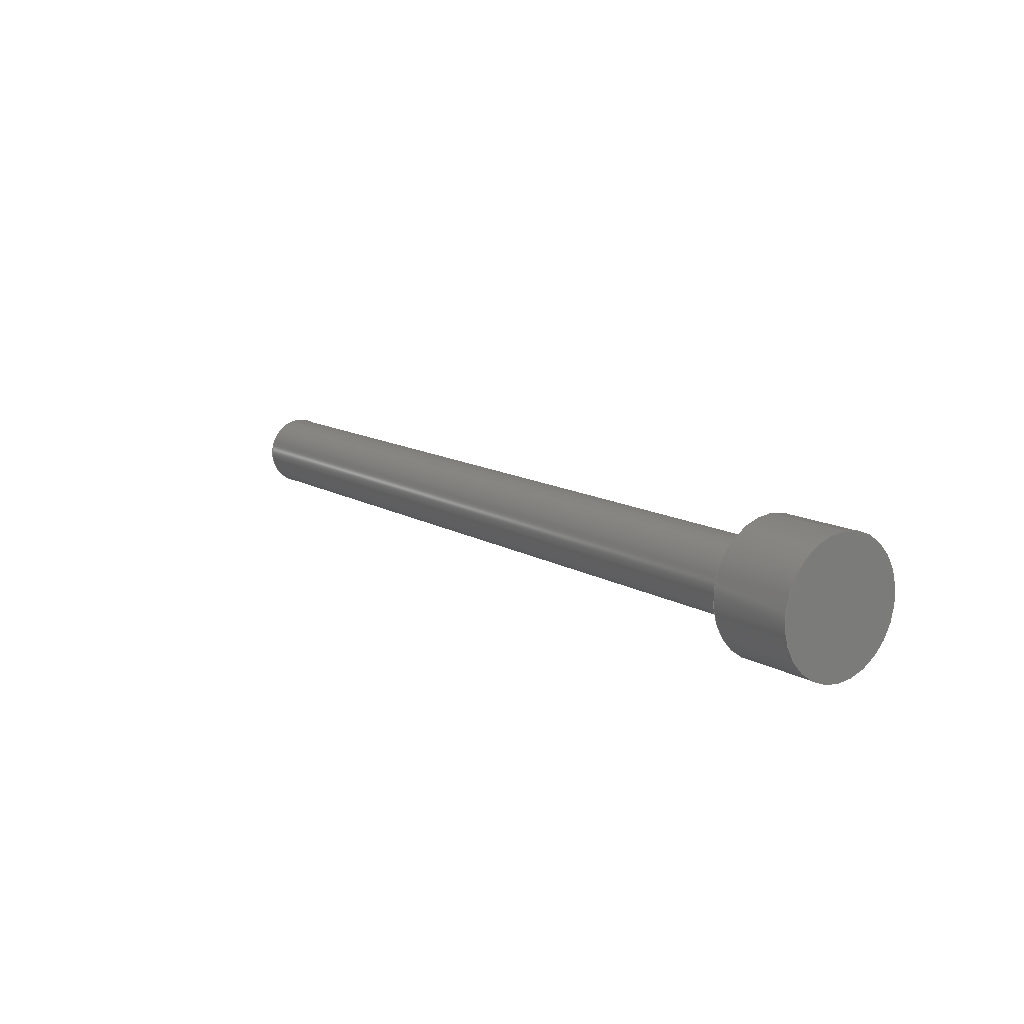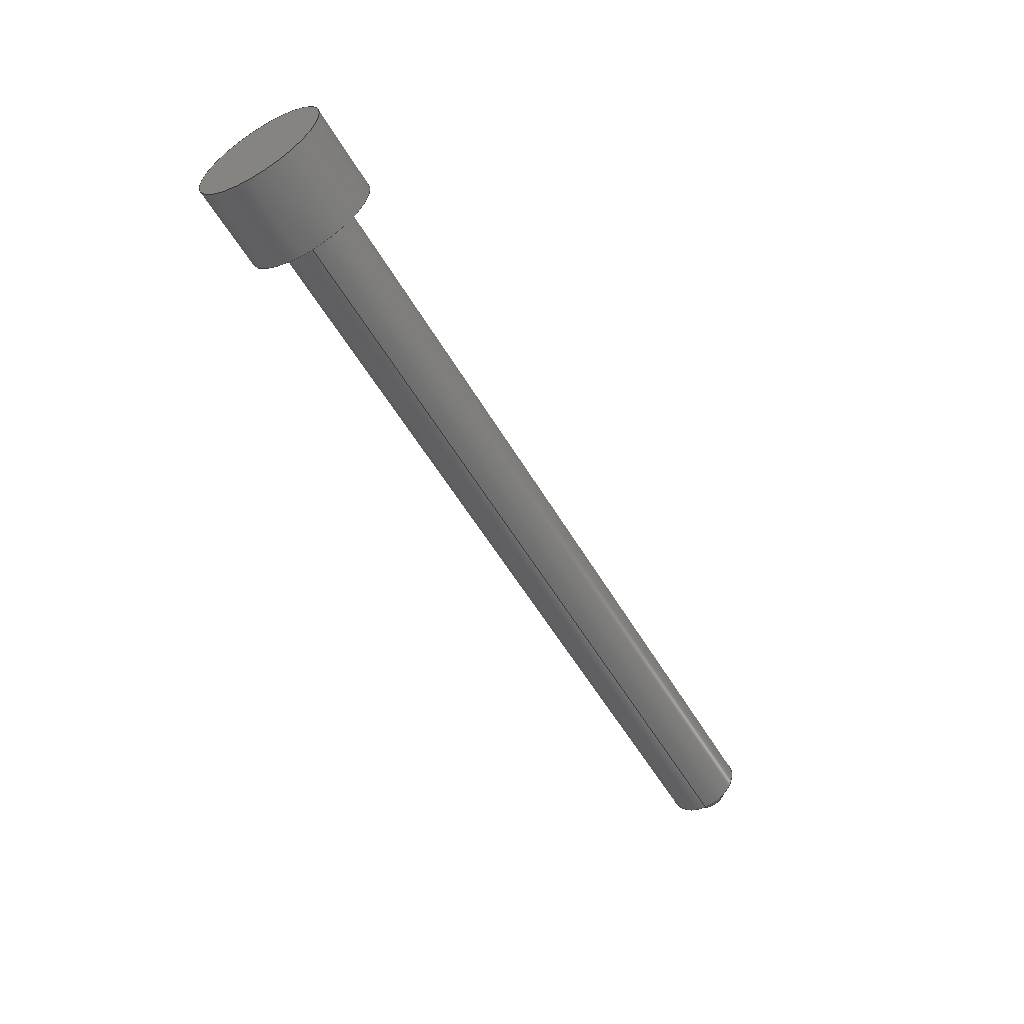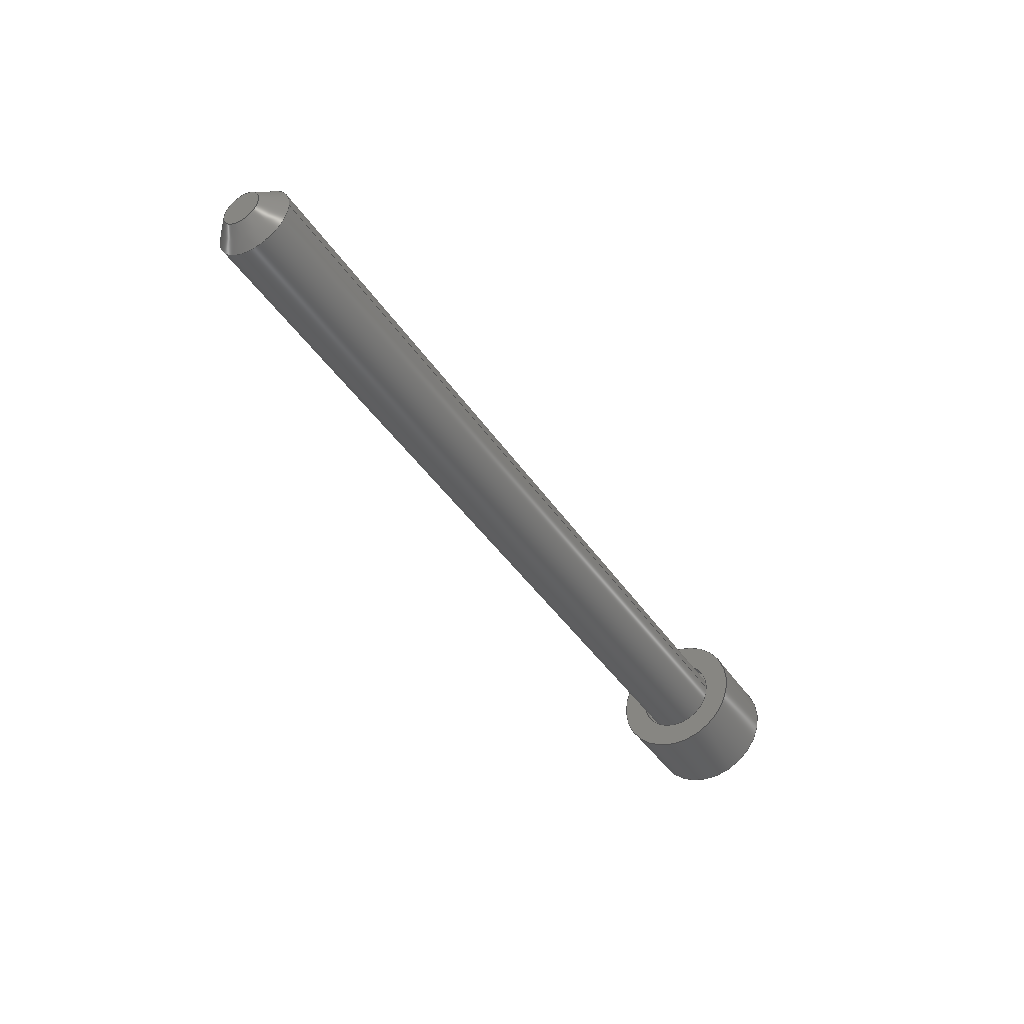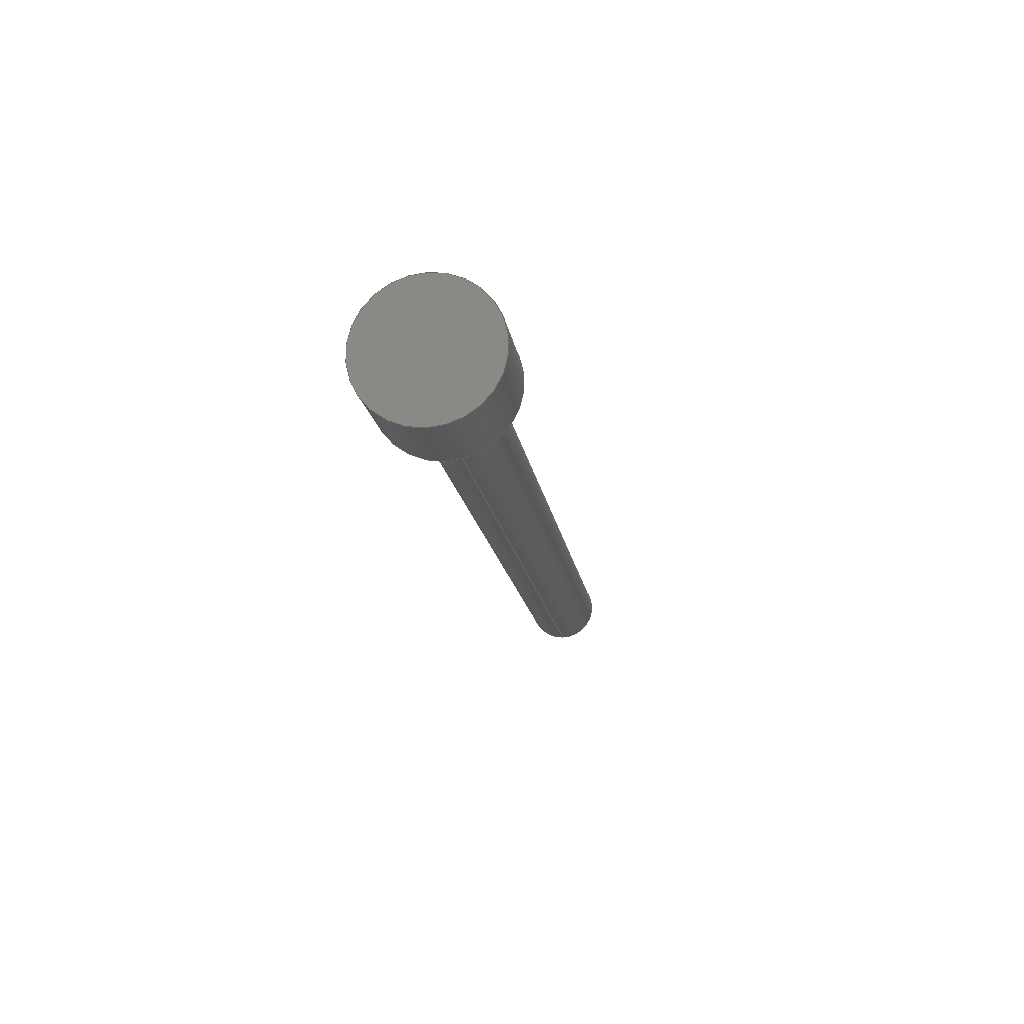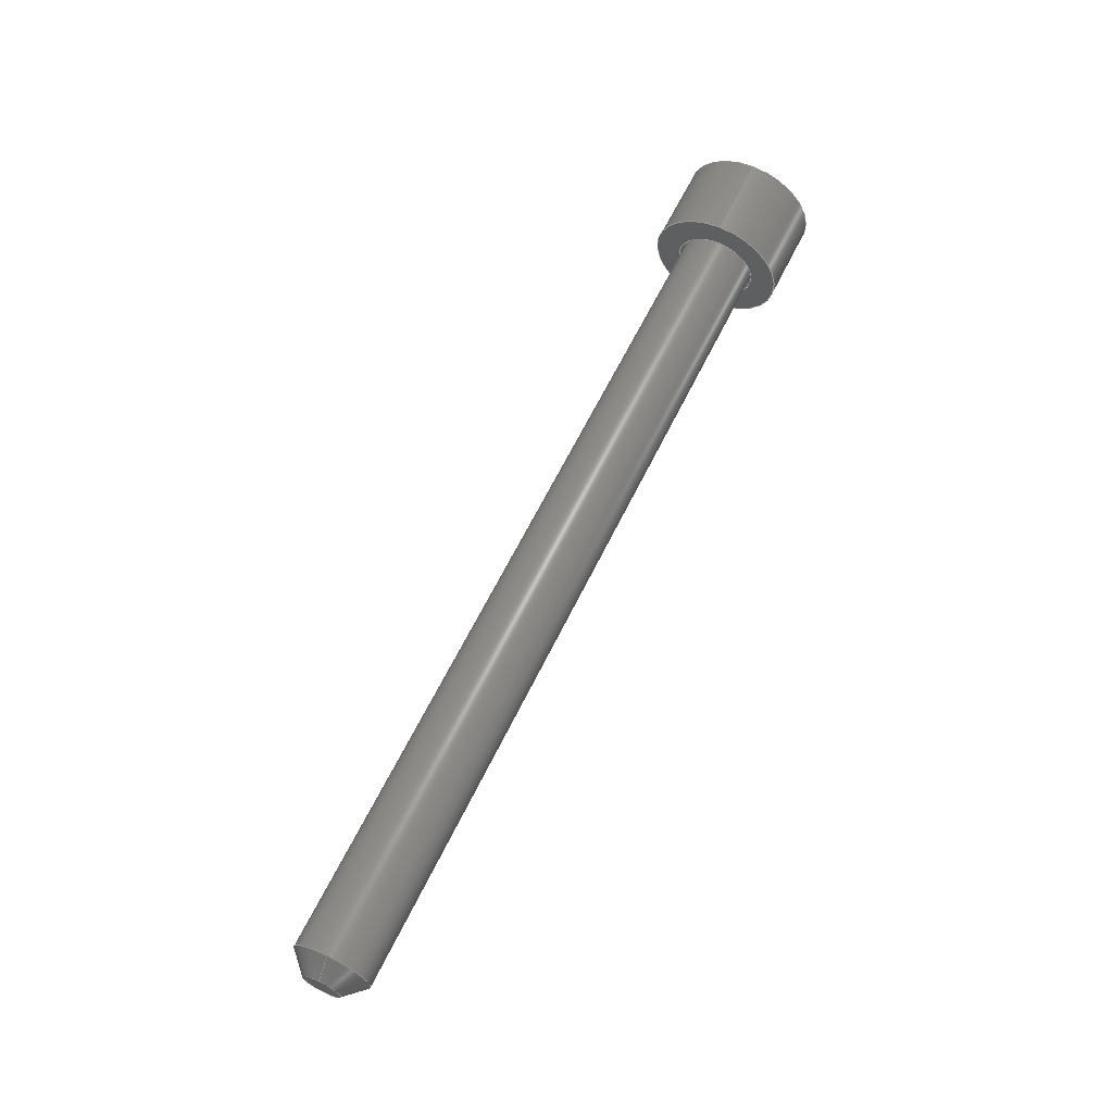
<metadata>
{"format":"step","ext":"step","renderer":"f3d","projection":"perspective","resolution":1024,"background":"white","views":[{"elev":12.5,"azim":-126.6,"up":"+Z"},{"elev":-56.0,"azim":-59.9,"up":"+Z"},{"elev":-42.2,"azim":120.9,"up":"+Y"},{"elev":-16.4,"azim":-81.6,"up":"+Z"},{"elev":63.2,"azim":116.0,"up":"+Z"}]}
</metadata>
<code>
ISO-10303-21;
DATA;
#1 = MECHANICAL_DESIGN_GEOMETRIC_PRESENTATION_REPRESENTATION( ' ', ( #7, #8, #9, #10, #11, #12, #13, #14 ), #6 );
#2 = PRODUCT_DEFINITION_CONTEXT( '', #15, 'design' );
#3 = APPLICATION_PROTOCOL_DEFINITION( 'international standard', 'automotive_design', 2001, #15 );
#4 = PRODUCT_CATEGORY_RELATIONSHIP( 'NONE', 'NONE', #16, #17 );
#5 = SHAPE_DEFINITION_REPRESENTATION( #18, #19 );
#6 =  ( GEOMETRIC_REPRESENTATION_CONTEXT( 3 )GLOBAL_UNCERTAINTY_ASSIGNED_CONTEXT( ( #20 ) )GLOBAL_UNIT_ASSIGNED_CONTEXT( ( #21, #22, #23 ) )REPRESENTATION_CONTEXT( 'NONE', 'WORKSPACE' ) );
#7 = STYLED_ITEM( '', ( #24 ), #25 );
#8 = STYLED_ITEM( '', ( #26 ), #27 );
#9 = STYLED_ITEM( '', ( #28 ), #29 );
#10 = STYLED_ITEM( '', ( #30 ), #31 );
#11 = STYLED_ITEM( '', ( #32 ), #33 );
#12 = STYLED_ITEM( '', ( #34 ), #35 );
#13 = STYLED_ITEM( '', ( #36 ), #37 );
#14 = STYLED_ITEM( '', ( #38 ), #39 );
#15 = APPLICATION_CONTEXT( 'core data for automotive mechanical design processes' );
#16 = PRODUCT_CATEGORY( 'part', 'NONE' );
#17 = PRODUCT_RELATED_PRODUCT_CATEGORY( 'detail', ' ', ( #40 ) );
#18 = PRODUCT_DEFINITION_SHAPE( 'NONE', 'NONE', #41 );
#19 = ADVANCED_BREP_SHAPE_REPRESENTATION( 'Pin Housing B2', ( #42, #43 ), #6 );
#20 = UNCERTAINTY_MEASURE_WITH_UNIT( LENGTH_MEASURE( 1e-06 ), #21, '', '' );
#21 =  ( CONVERSION_BASED_UNIT( 'METRE', #44 )LENGTH_UNIT(  )NAMED_UNIT( #45 ) );
#22 =  ( NAMED_UNIT( #46 )PLANE_ANGLE_UNIT(  )SI_UNIT( $, .RADIAN. ) );
#23 =  ( NAMED_UNIT( #46 )SI_UNIT( $, .STERADIAN. )SOLID_ANGLE_UNIT(  ) );
#24 = PRESENTATION_STYLE_ASSIGNMENT( ( #47 ) );
#25 = ADVANCED_FACE( '', ( #48, #49 ), #50, .T. );
#26 = PRESENTATION_STYLE_ASSIGNMENT( ( #51 ) );
#27 = ADVANCED_FACE( '', ( #52, #53 ), #54, .T. );
#28 = PRESENTATION_STYLE_ASSIGNMENT( ( #55 ) );
#29 = ADVANCED_FACE( '', ( #56, #57 ), #58, .T. );
#30 = PRESENTATION_STYLE_ASSIGNMENT( ( #59 ) );
#31 = ADVANCED_FACE( '', ( #60 ), #61, .T. );
#32 = PRESENTATION_STYLE_ASSIGNMENT( ( #62 ) );
#33 = ADVANCED_FACE( '', ( #63, #64 ), #65, .T. );
#34 = PRESENTATION_STYLE_ASSIGNMENT( ( #66 ) );
#35 = ADVANCED_FACE( '', ( #67 ), #68, .T. );
#36 = PRESENTATION_STYLE_ASSIGNMENT( ( #69 ) );
#37 = ADVANCED_FACE( '', ( #70, #71 ), #72, .T. );
#38 = PRESENTATION_STYLE_ASSIGNMENT( ( #73 ) );
#39 = ADVANCED_FACE( '', ( #74, #75 ), #76, .F. );
#40 = PRODUCT( 'Pin Housing B2', 'Pin Housing B2', 'PART-Pin Housing B2-DESC', ( #77 ) );
#41 = PRODUCT_DEFINITION( 'NONE', 'NONE', #78, #2 );
#42 = MANIFOLD_SOLID_BREP( 'Pin Housing B2', #79 );
#43 = AXIS2_PLACEMENT_3D( '', #80, #81, #82 );
#44 = LENGTH_MEASURE_WITH_UNIT( LENGTH_MEASURE( 1 ), #83 );
#45 = DIMENSIONAL_EXPONENTS( 1, 0, 0, 0, 0, 0, 0 );
#46 = DIMENSIONAL_EXPONENTS( 0, 0, 0, 0, 0, 0, 0 );
#47 = SURFACE_STYLE_USAGE( .BOTH., #84 );
#48 = FACE_BOUND( '', #85, .T. );
#49 = FACE_OUTER_BOUND( '', #86, .T. );
#50 = CONICAL_SURFACE( '', #87, 0.002, 0.7854 );
#51 = SURFACE_STYLE_USAGE( .BOTH., #88 );
#52 = FACE_OUTER_BOUND( '', #89, .T. );
#53 = FACE_BOUND( '', #90, .T. );
#54 = PLANE( '', #91 );
#55 = SURFACE_STYLE_USAGE( .BOTH., #92 );
#56 = FACE_OUTER_BOUND( '', #93, .T. );
#57 = FACE_BOUND( '', #94, .T. );
#58 = PLANE( '', #95 );
#59 = SURFACE_STYLE_USAGE( .BOTH., #96 );
#60 = FACE_OUTER_BOUND( '', #97, .T. );
#61 = PLANE( '', #98 );
#62 = SURFACE_STYLE_USAGE( .BOTH., #99 );
#63 = FACE_OUTER_BOUND( '', #100, .T. );
#64 = FACE_OUTER_BOUND( '', #101, .T. );
#65 = CYLINDRICAL_SURFACE( '', #102, 0.002 );
#66 = SURFACE_STYLE_USAGE( .BOTH., #103 );
#67 = FACE_OUTER_BOUND( '', #104, .T. );
#68 = PLANE( '', #105 );
#69 = SURFACE_STYLE_USAGE( .BOTH., #106 );
#70 = FACE_OUTER_BOUND( '', #107, .T. );
#71 = FACE_OUTER_BOUND( '', #108, .T. );
#72 = CYLINDRICAL_SURFACE( '', #109, 0.0035 );
#73 = SURFACE_STYLE_USAGE( .BOTH., #110 );
#74 = FACE_OUTER_BOUND( '', #111, .T. );
#75 = FACE_OUTER_BOUND( '', #112, .T. );
#76 = CYLINDRICAL_SURFACE( '', #113, 0.00215 );
#77 = PRODUCT_CONTEXT( '', #15, 'mechanical' );
#78 = PRODUCT_DEFINITION_FORMATION_WITH_SPECIFIED_SOURCE( ' ', 'NONE', #40, .NOT_KNOWN. );
#79 = CLOSED_SHELL( '', ( #25, #29, #35, #37, #31, #39, #27, #33 ) );
#80 = CARTESIAN_POINT( '', ( 0, 0, 0 ) );
#81 = DIRECTION( '', ( 0, 0, 1 ) );
#82 = DIRECTION( '', ( 1, 0, 0 ) );
#83 =  ( LENGTH_UNIT(  )NAMED_UNIT( #45 )SI_UNIT( $, .METRE. ) );
#84 = SURFACE_SIDE_STYLE( '', ( #114 ) );
#85 = EDGE_LOOP( '', ( #115 ) );
#86 = EDGE_LOOP( '', ( #116 ) );
#87 = AXIS2_PLACEMENT_3D( '', #117, #118, #119 );
#88 = SURFACE_SIDE_STYLE( '', ( #120 ) );
#89 = EDGE_LOOP( '', ( #121 ) );
#90 = EDGE_LOOP( '', ( #122 ) );
#91 = AXIS2_PLACEMENT_3D( '', #123, #124, #125 );
#92 = SURFACE_SIDE_STYLE( '', ( #126 ) );
#93 = EDGE_LOOP( '', ( #127 ) );
#94 = EDGE_LOOP( '', ( #128 ) );
#95 = AXIS2_PLACEMENT_3D( '', #129, #130, #131 );
#96 = SURFACE_SIDE_STYLE( '', ( #132 ) );
#97 = EDGE_LOOP( '', ( #133 ) );
#98 = AXIS2_PLACEMENT_3D( '', #134, #135, #136 );
#99 = SURFACE_SIDE_STYLE( '', ( #137 ) );
#100 = EDGE_LOOP( '', ( #138 ) );
#101 = EDGE_LOOP( '', ( #139 ) );
#102 = AXIS2_PLACEMENT_3D( '', #140, #141, #142 );
#103 = SURFACE_SIDE_STYLE( '', ( #143 ) );
#104 = EDGE_LOOP( '', ( #144 ) );
#105 = AXIS2_PLACEMENT_3D( '', #145, #146, #147 );
#106 = SURFACE_SIDE_STYLE( '', ( #148 ) );
#107 = EDGE_LOOP( '', ( #149 ) );
#108 = EDGE_LOOP( '', ( #150 ) );
#109 = AXIS2_PLACEMENT_3D( '', #151, #152, #153 );
#110 = SURFACE_SIDE_STYLE( '', ( #154 ) );
#111 = EDGE_LOOP( '', ( #155 ) );
#112 = EDGE_LOOP( '', ( #156 ) );
#113 = AXIS2_PLACEMENT_3D( '', #157, #158, #159 );
#114 = SURFACE_STYLE_FILL_AREA( #160 );
#115 = ORIENTED_EDGE( '', *, *, #161, .T. );
#116 = ORIENTED_EDGE( '', *, *, #162, .F. );
#117 = CARTESIAN_POINT( '', ( 0.005187, 0.05272, 0.5694 ) );
#118 = DIRECTION( '', ( -1, 0, 6.123e-17 ) );
#119 = DIRECTION( '', ( 6.123e-17, 0, 1 ) );
#120 = SURFACE_STYLE_FILL_AREA( #163 );
#121 = ORIENTED_EDGE( '', *, *, #164, .F. );
#122 = ORIENTED_EDGE( '', *, *, #165, .T. );
#123 = CARTESIAN_POINT( '', ( -0.03831, 0.05272, 0.5694 ) );
#124 = DIRECTION( '', ( 1, 0, -6.123e-17 ) );
#125 = DIRECTION( '', ( -6.123e-17, 0, -1 ) );
#126 = SURFACE_STYLE_FILL_AREA( #166 );
#127 = ORIENTED_EDGE( '', *, *, #167, .T. );
#128 = ORIENTED_EDGE( '', *, *, #168, .F. );
#129 = CARTESIAN_POINT( '', ( -0.03881, 0.05272, 0.5694 ) );
#130 = DIRECTION( '', ( 1, 0, -6.123e-17 ) );
#131 = DIRECTION( '', ( -6.123e-17, 0, -1 ) );
#132 = SURFACE_STYLE_FILL_AREA( #169 );
#133 = ORIENTED_EDGE( '', *, *, #170, .F. );
#134 = CARTESIAN_POINT( '', ( -0.04281, 0.05272, 0.5694 ) );
#135 = DIRECTION( '', ( -1, 0, 6.123e-17 ) );
#136 = DIRECTION( '', ( 6.123e-17, 0, 1 ) );
#137 = SURFACE_STYLE_FILL_AREA( #171 );
#138 = ORIENTED_EDGE( '', *, *, #168, .T. );
#139 = ORIENTED_EDGE( '', *, *, #162, .T. );
#140 = CARTESIAN_POINT( '', ( -0.03881, 0.05272, 0.5694 ) );
#141 = DIRECTION( '', ( -1, -0, 6.123e-17 ) );
#142 = DIRECTION( '', ( -6.123e-17, 0, -1 ) );
#143 = SURFACE_STYLE_FILL_AREA( #172 );
#144 = ORIENTED_EDGE( '', *, *, #161, .F. );
#145 = CARTESIAN_POINT( '', ( 0.006187, 0.05272, 0.5694 ) );
#146 = DIRECTION( '', ( 1, 0, -6.123e-17 ) );
#147 = DIRECTION( '', ( -6.123e-17, 0, -1 ) );
#148 = SURFACE_STYLE_FILL_AREA( #173 );
#149 = ORIENTED_EDGE( '', *, *, #164, .T. );
#150 = ORIENTED_EDGE( '', *, *, #170, .T. );
#151 = CARTESIAN_POINT( '', ( -0.03831, 0.05272, 0.5694 ) );
#152 = DIRECTION( '', ( 1, -0, -6.123e-17 ) );
#153 = DIRECTION( '', ( 6.123e-17, 0, 1 ) );
#154 = SURFACE_STYLE_FILL_AREA( #174 );
#155 = ORIENTED_EDGE( '', *, *, #165, .F. );
#156 = ORIENTED_EDGE( '', *, *, #167, .F. );
#157 = CARTESIAN_POINT( '', ( -0.03831, 0.05272, 0.5694 ) );
#158 = DIRECTION( '', ( 1, -0, -6.123e-17 ) );
#159 = DIRECTION( '', ( 6.123e-17, 0, 1 ) );
#160 = FILL_AREA_STYLE( '', ( #175 ) );
#161 = EDGE_CURVE( '', #176, #176, #177, .T. );
#162 = EDGE_CURVE( '', #178, #178, #179, .F. );
#163 = FILL_AREA_STYLE( '', ( #180 ) );
#164 = EDGE_CURVE( '', #181, #181, #182, .T. );
#165 = EDGE_CURVE( '', #183, #183, #184, .T. );
#166 = FILL_AREA_STYLE( '', ( #185 ) );
#167 = EDGE_CURVE( '', #186, #186, #187, .F. );
#168 = EDGE_CURVE( '', #188, #188, #189, .T. );
#169 = FILL_AREA_STYLE( '', ( #190 ) );
#170 = EDGE_CURVE( '', #191, #191, #192, .F. );
#171 = FILL_AREA_STYLE( '', ( #193 ) );
#172 = FILL_AREA_STYLE( '', ( #194 ) );
#173 = FILL_AREA_STYLE( '', ( #195 ) );
#174 = FILL_AREA_STYLE( '', ( #196 ) );
#175 = FILL_AREA_STYLE_COLOUR( '', #197 );
#176 = VERTEX_POINT( '', #198 );
#177 = CIRCLE( '', #199, 0.001 );
#178 = VERTEX_POINT( '', #200 );
#179 = CIRCLE( '', #201, 0.002 );
#180 = FILL_AREA_STYLE_COLOUR( '', #202 );
#181 = VERTEX_POINT( '', #203 );
#182 = CIRCLE( '', #204, 0.0035 );
#183 = VERTEX_POINT( '', #205 );
#184 = CIRCLE( '', #206, 0.00215 );
#185 = FILL_AREA_STYLE_COLOUR( '', #207 );
#186 = VERTEX_POINT( '', #208 );
#187 = CIRCLE( '', #209, 0.00215 );
#188 = VERTEX_POINT( '', #210 );
#189 = CIRCLE( '', #211, 0.002 );
#190 = FILL_AREA_STYLE_COLOUR( '', #212 );
#191 = VERTEX_POINT( '', #213 );
#192 = CIRCLE( '', #214, 0.0035 );
#193 = FILL_AREA_STYLE_COLOUR( '', #215 );
#194 = FILL_AREA_STYLE_COLOUR( '', #216 );
#195 = FILL_AREA_STYLE_COLOUR( '', #217 );
#196 = FILL_AREA_STYLE_COLOUR( '', #218 );
#197 = COLOUR_RGB( '', 0.7922, 0.8196, 0.9333 );
#198 = CARTESIAN_POINT( '', ( 0.006187, 0.05272, 0.5704 ) );
#199 = AXIS2_PLACEMENT_3D( '', #219, #220, #221 );
#200 = CARTESIAN_POINT( '', ( 0.005187, 0.05072, 0.5694 ) );
#201 = AXIS2_PLACEMENT_3D( '', #222, #223, #224 );
#202 = COLOUR_RGB( '', 0.7922, 0.8196, 0.9333 );
#203 = CARTESIAN_POINT( '', ( -0.03831, 0.05272, 0.5729 ) );
#204 = AXIS2_PLACEMENT_3D( '', #225, #226, #227 );
#205 = CARTESIAN_POINT( '', ( -0.03831, 0.05272, 0.5715 ) );
#206 = AXIS2_PLACEMENT_3D( '', #228, #229, #230 );
#207 = COLOUR_RGB( '', 0.7922, 0.8196, 0.9333 );
#208 = CARTESIAN_POINT( '', ( -0.03881, 0.05272, 0.5715 ) );
#209 = AXIS2_PLACEMENT_3D( '', #231, #232, #233 );
#210 = CARTESIAN_POINT( '', ( -0.03881, 0.05272, 0.5674 ) );
#211 = AXIS2_PLACEMENT_3D( '', #234, #235, #236 );
#212 = COLOUR_RGB( '', 0.7922, 0.8196, 0.9333 );
#213 = CARTESIAN_POINT( '', ( -0.04281, 0.05272, 0.5729 ) );
#214 = AXIS2_PLACEMENT_3D( '', #237, #238, #239 );
#215 = COLOUR_RGB( '', 0.7922, 0.8196, 0.9333 );
#216 = COLOUR_RGB( '', 0.7922, 0.8196, 0.9333 );
#217 = COLOUR_RGB( '', 0.7922, 0.8196, 0.9333 );
#218 = COLOUR_RGB( '', 0.7922, 0.8196, 0.9333 );
#219 = CARTESIAN_POINT( '', ( 0.006187, 0.05272, 0.5694 ) );
#220 = DIRECTION( '', ( -1, 0, 6.123e-17 ) );
#221 = DIRECTION( '', ( 6.123e-17, 0, 1 ) );
#222 = CARTESIAN_POINT( '', ( 0.005187, 0.05272, 0.5694 ) );
#223 = DIRECTION( '', ( 1, 0, -6.123e-17 ) );
#224 = DIRECTION( '', ( -6.123e-17, 0, -1 ) );
#225 = CARTESIAN_POINT( '', ( -0.03831, 0.05272, 0.5694 ) );
#226 = DIRECTION( '', ( -1, 0, 6.123e-17 ) );
#227 = DIRECTION( '', ( 6.123e-17, 0, 1 ) );
#228 = CARTESIAN_POINT( '', ( -0.03831, 0.05272, 0.5694 ) );
#229 = DIRECTION( '', ( -1, 0, 6.123e-17 ) );
#230 = DIRECTION( '', ( 6.123e-17, 0, 1 ) );
#231 = CARTESIAN_POINT( '', ( -0.03881, 0.05272, 0.5694 ) );
#232 = DIRECTION( '', ( -1, 0, 6.123e-17 ) );
#233 = DIRECTION( '', ( 6.123e-17, 0, 1 ) );
#234 = CARTESIAN_POINT( '', ( -0.03881, 0.05272, 0.5694 ) );
#235 = DIRECTION( '', ( 1, 0, -6.123e-17 ) );
#236 = DIRECTION( '', ( -6.123e-17, 0, -1 ) );
#237 = CARTESIAN_POINT( '', ( -0.04281, 0.05272, 0.5694 ) );
#238 = DIRECTION( '', ( -1, 0, 6.123e-17 ) );
#239 = DIRECTION( '', ( 6.123e-17, 0, 1 ) );
ENDSEC;
END-ISO-10303-21;

</code>
